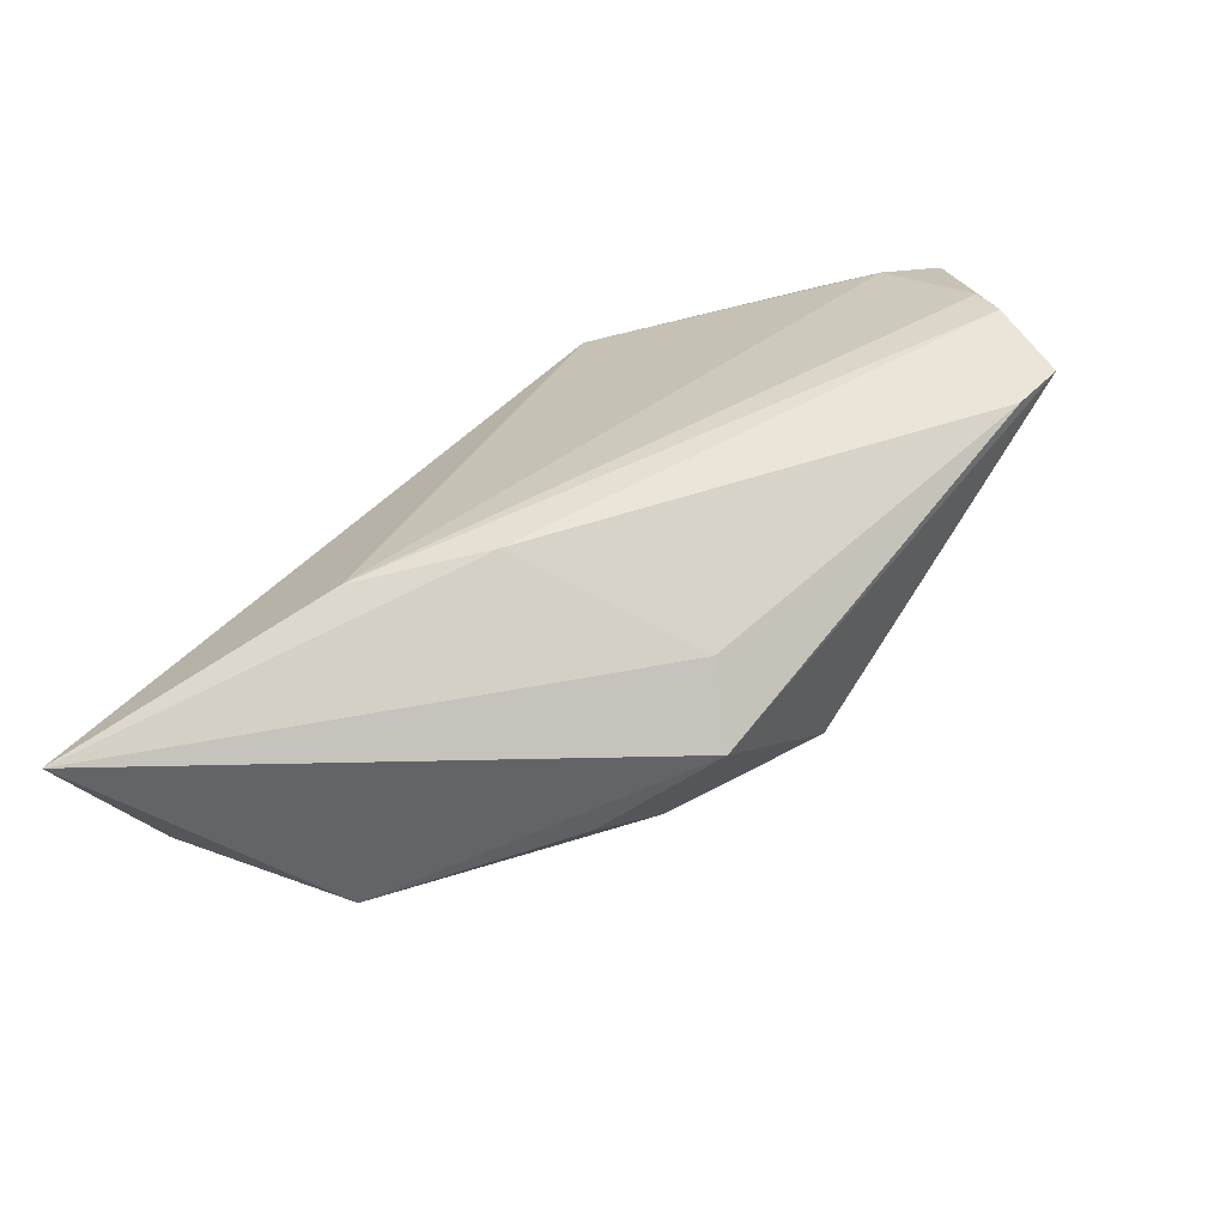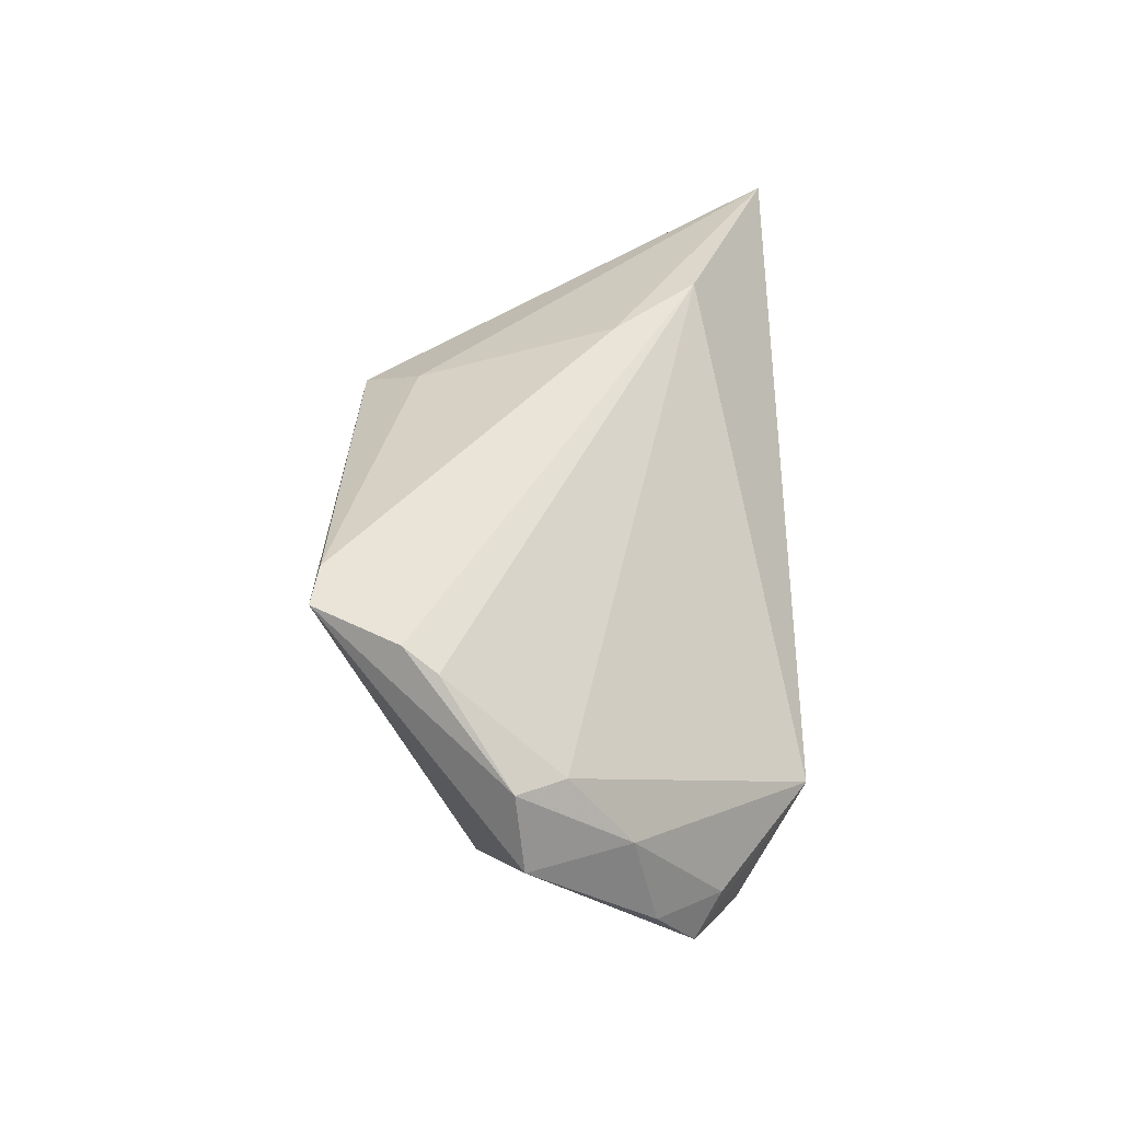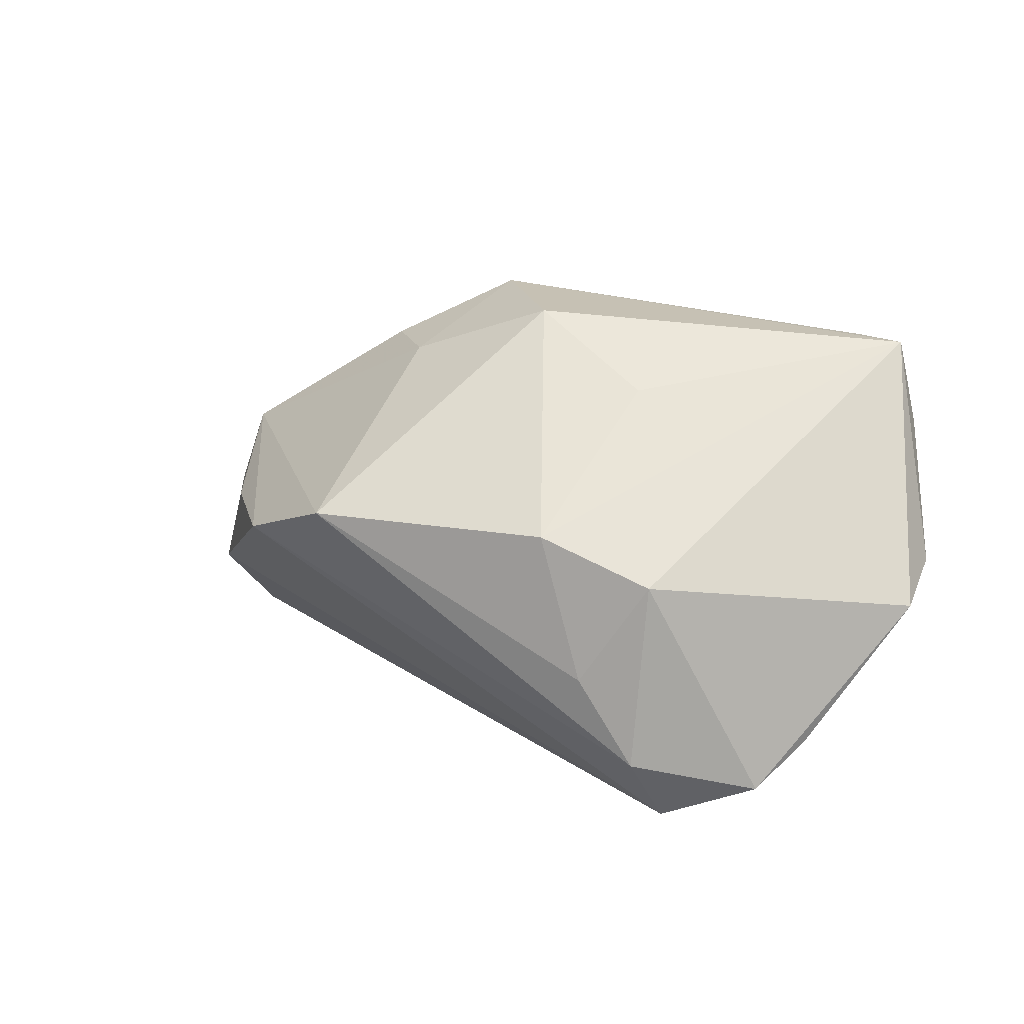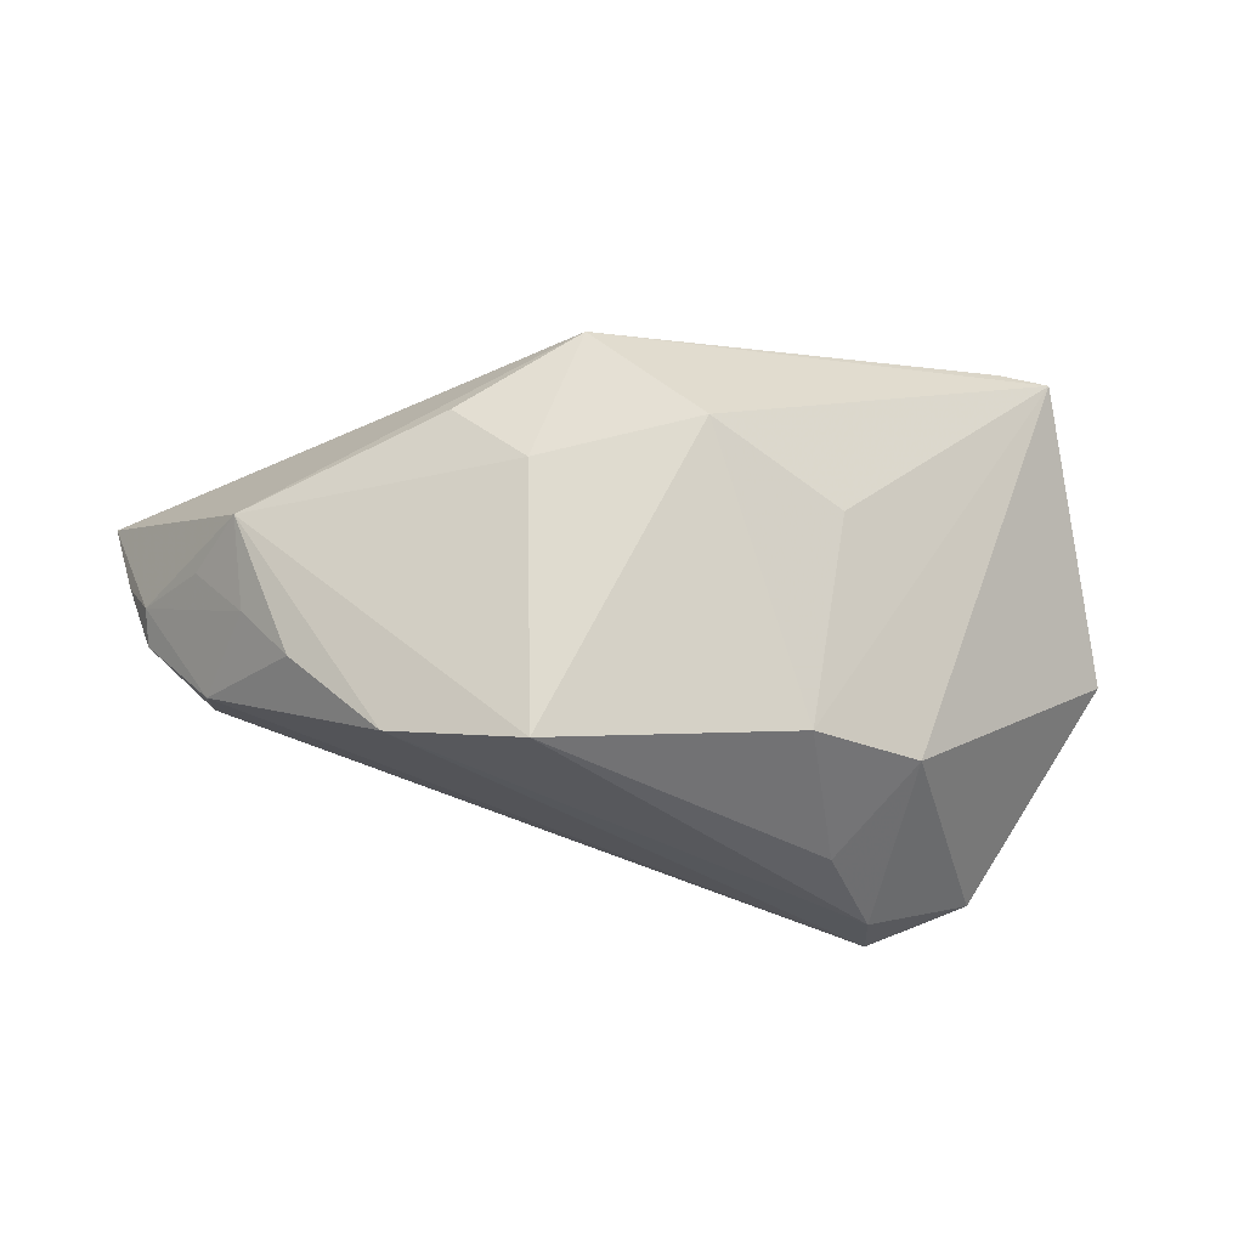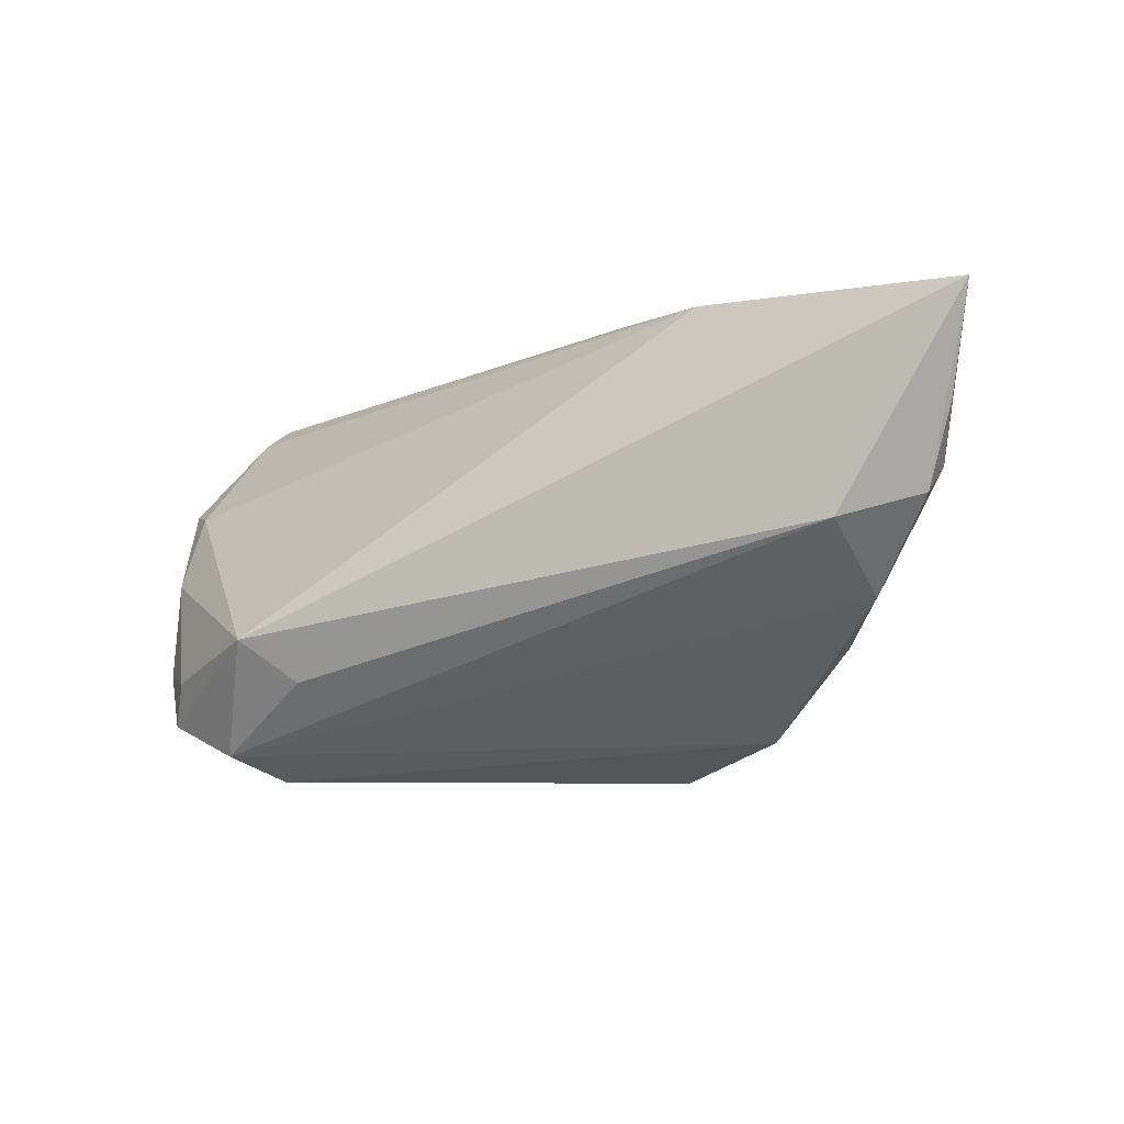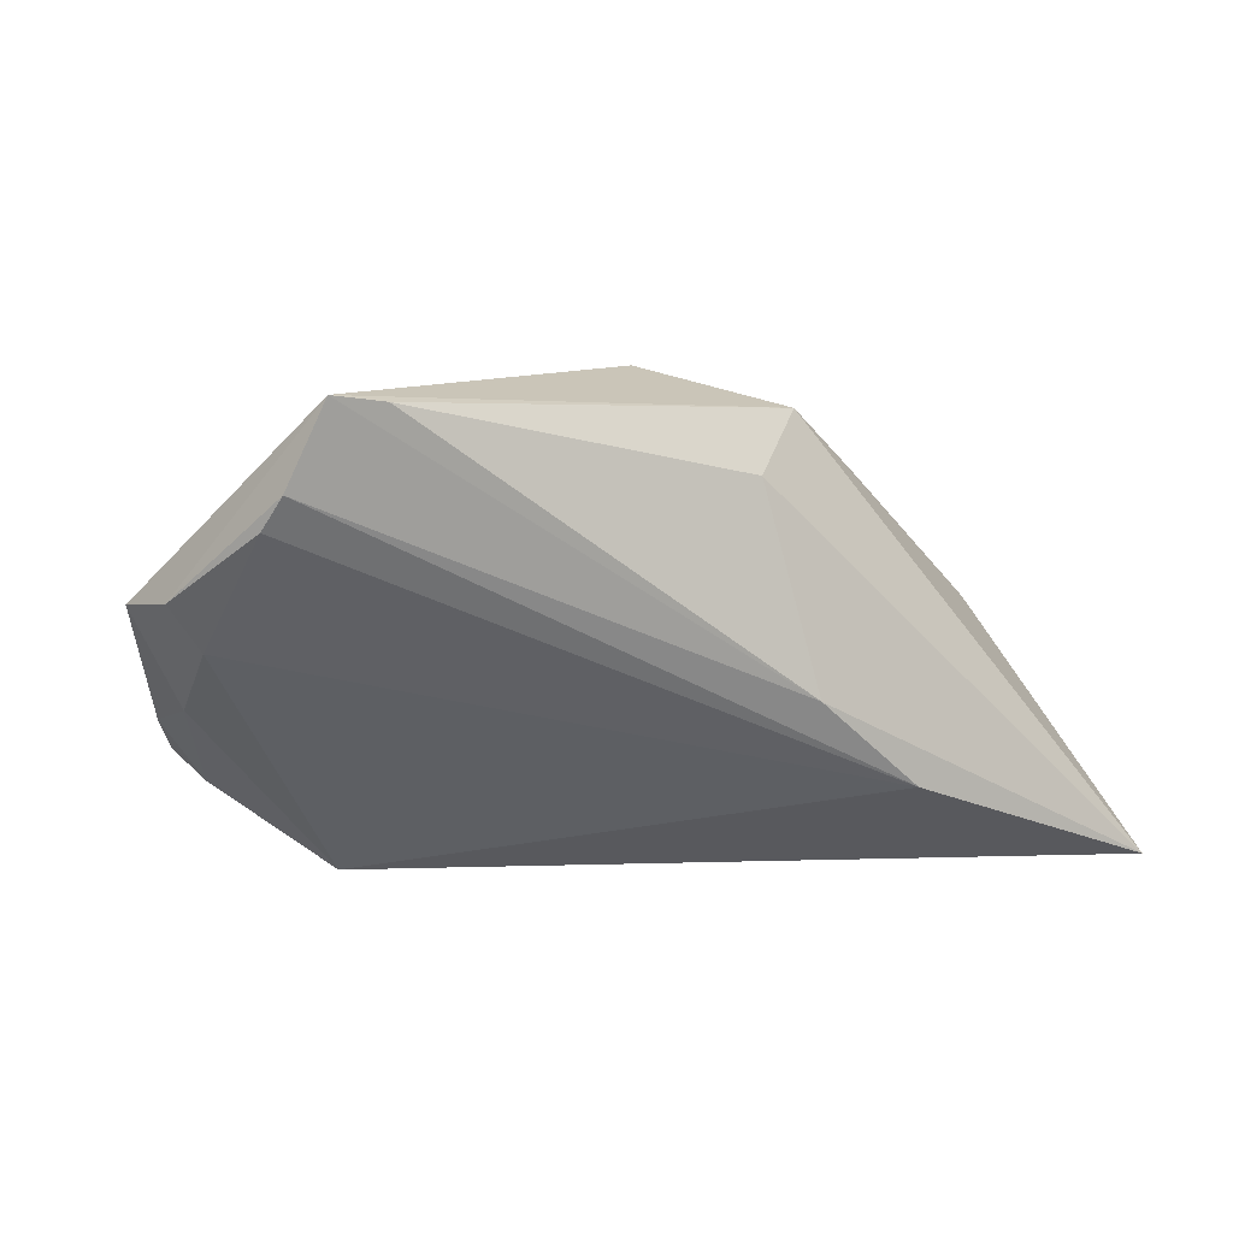
<metadata>
{"format":"obj","ext":"obj","renderer":"f3d","projection":"perspective","resolution":1024,"background":"white","views":[{"elev":68.3,"azim":128.5,"up":"+Z"},{"elev":34.6,"azim":-90.6,"up":"+Z"},{"elev":33.0,"azim":-150.8,"up":"+Y"},{"elev":-40.2,"azim":163.8,"up":"+Z"},{"elev":-7.1,"azim":21.0,"up":"+Z"},{"elev":6.7,"azim":-27.7,"up":"+Y"}]}
</metadata>
<code>
v -0.01623 0.02572 -0.0008054
v 0.05312 -0.02113 0.001278
v -0.03355 -0.01873 -0.02609
v -0.04234 0.02806 0.02381
v 0.04699 0.002349 0.0032
v 0.04406 -0.02695 -0.001759
v -0.04963 0.001536 0.00651
v 0.02543 -0.01565 0.02551
v 0.01317 0.02596 0.01856
v -0.0287 0.01223 -0.02229
v -0.05521 0.006072 -0.001657
v 0.04437 -0.003001 -0.005992
v -0.04612 0.01846 0.02132
v -0.01477 0.01626 -0.02408
v 0.05427 -0.01806 0.004478
v -0.0215 -0.02414 -0.01773
v -0.02809 -0.02695 -0.01264
v 0.02894 0.004052 -0.02447
v -0.04755 0.01469 0.01869
v 0.02634 0.01842 0.009969
v 0.03911 0.0001634 -0.0136
v 0.05628 -0.02307 0.01112
v 0.05908 -0.02695 0.02336
v -0.04212 -0.01611 -0.01688
v -0.02249 -0.0001068 -0.02823
v 0.0497 -0.007232 0.001875
v -0.04444 -0.01304 -0.02204
v 0.01502 0.01314 -0.02908
v 0.01823 0.02176 0.001796
v -0.05387 0.007023 0.007811
v 0.04596 -0.01521 -0.009247
v -0.03637 0.02735 0.02456
v 0.0005523 0.03048 0.004789
v 0.006658 0.019 0.02279
v -0.04804 -0.008437 -0.01534
v 0.01212 -0.005057 0.02632
v -0.04873 -0.005699 -0.003386
v -0.03042 -0.009942 -0.02908
f 23 17 6
f 5 9 23
f 8 17 23
f 3 17 27
f 3 27 38
f 38 27 10
f 3 38 18
f 18 38 28
f 28 5 18
f 16 17 3
f 3 6 16
f 16 6 17
f 33 4 9
f 17 8 7
f 23 9 34
f 10 27 11
f 30 4 11
f 11 4 10
f 28 38 25
f 25 38 10
f 31 6 3
f 3 18 31
f 4 33 1
f 29 33 9
f 29 5 28
f 28 33 29
f 17 7 37
f 37 7 30
f 30 11 37
f 13 4 30
f 4 13 36
f 36 13 8
f 36 8 23
f 23 34 36
f 28 25 14
f 14 25 10
f 14 33 28
f 14 1 33
f 10 4 14
f 4 1 14
f 21 18 5
f 21 31 18
f 15 5 23
f 23 22 15
f 9 5 20
f 20 29 9
f 5 29 20
f 24 27 17
f 17 37 24
f 35 11 27
f 35 37 11
f 27 24 35
f 35 24 37
f 19 7 8
f 8 13 19
f 30 7 19
f 19 13 30
f 4 36 32
f 32 36 34
f 9 4 32
f 32 34 9
f 5 15 26
f 2 15 22
f 31 15 2
f 23 6 2
f 2 22 23
f 6 31 2
f 12 15 31
f 12 26 15
f 31 21 12
f 12 21 5
f 5 26 12

</code>
